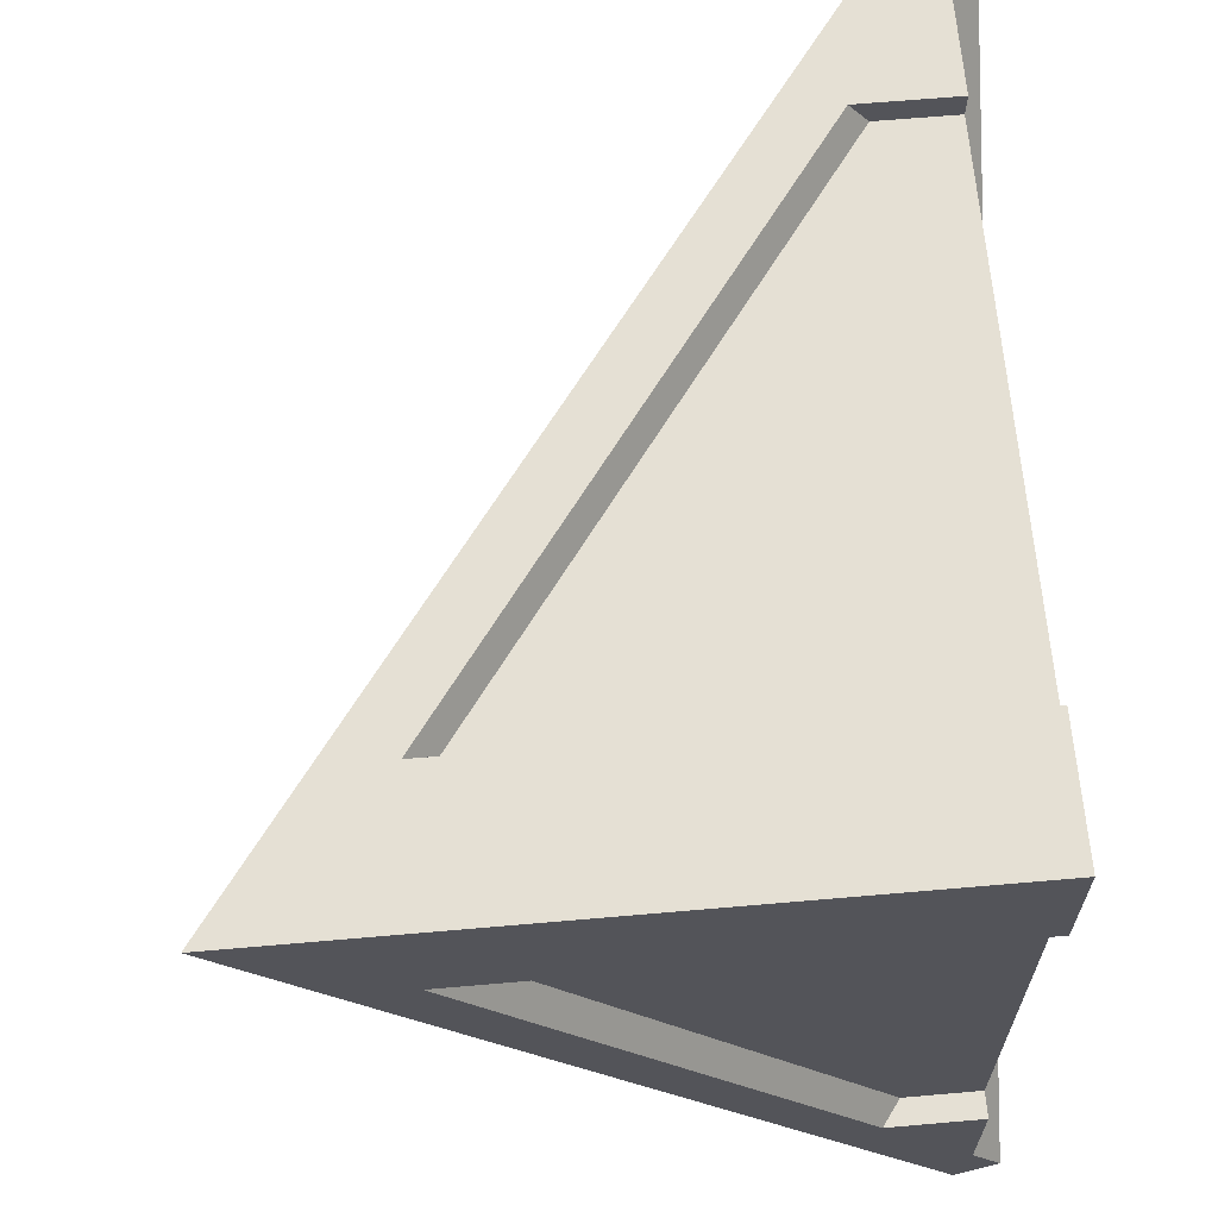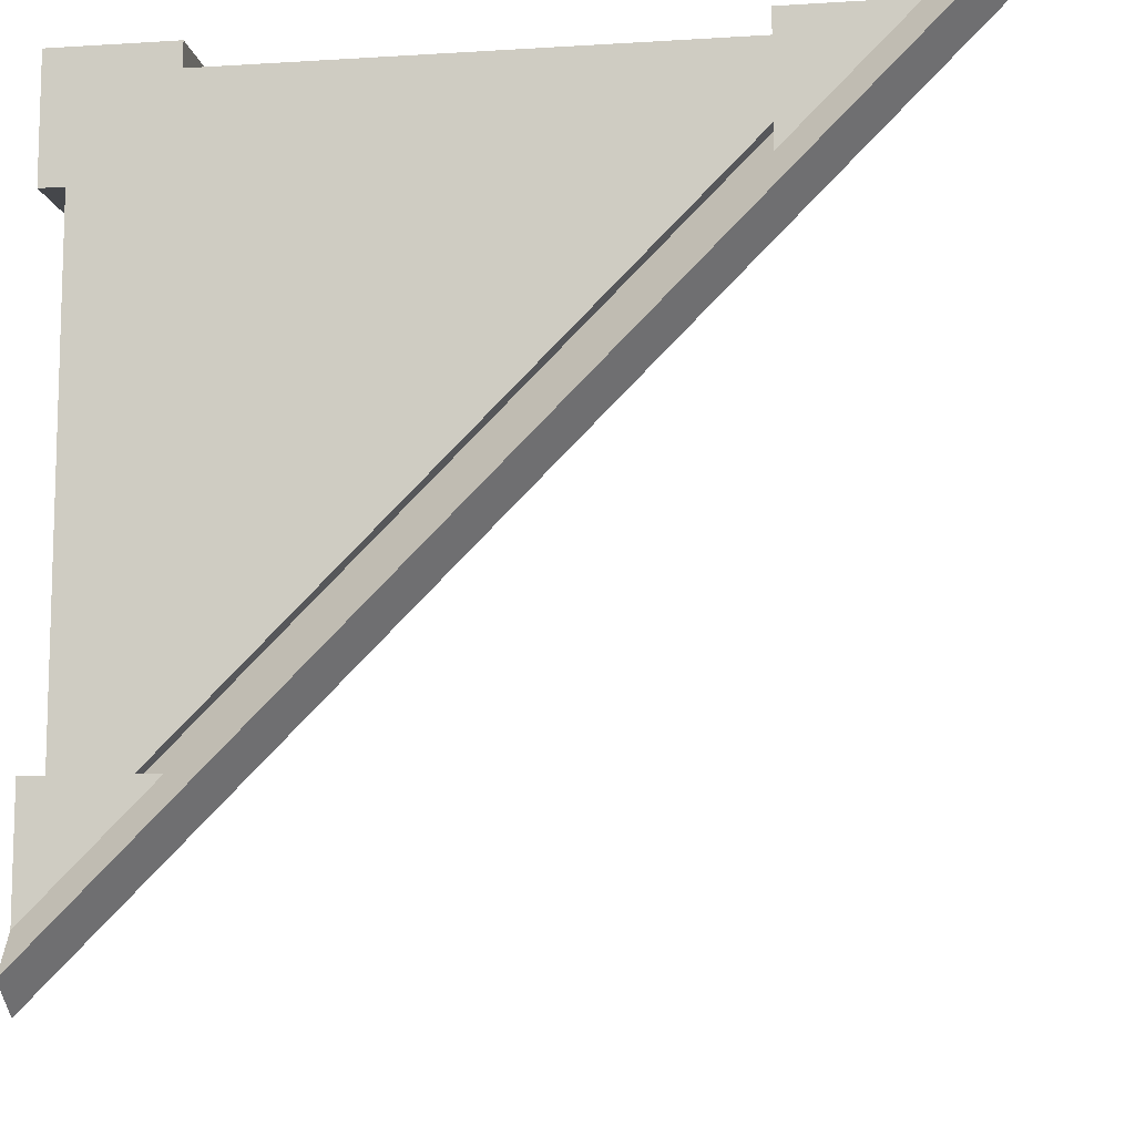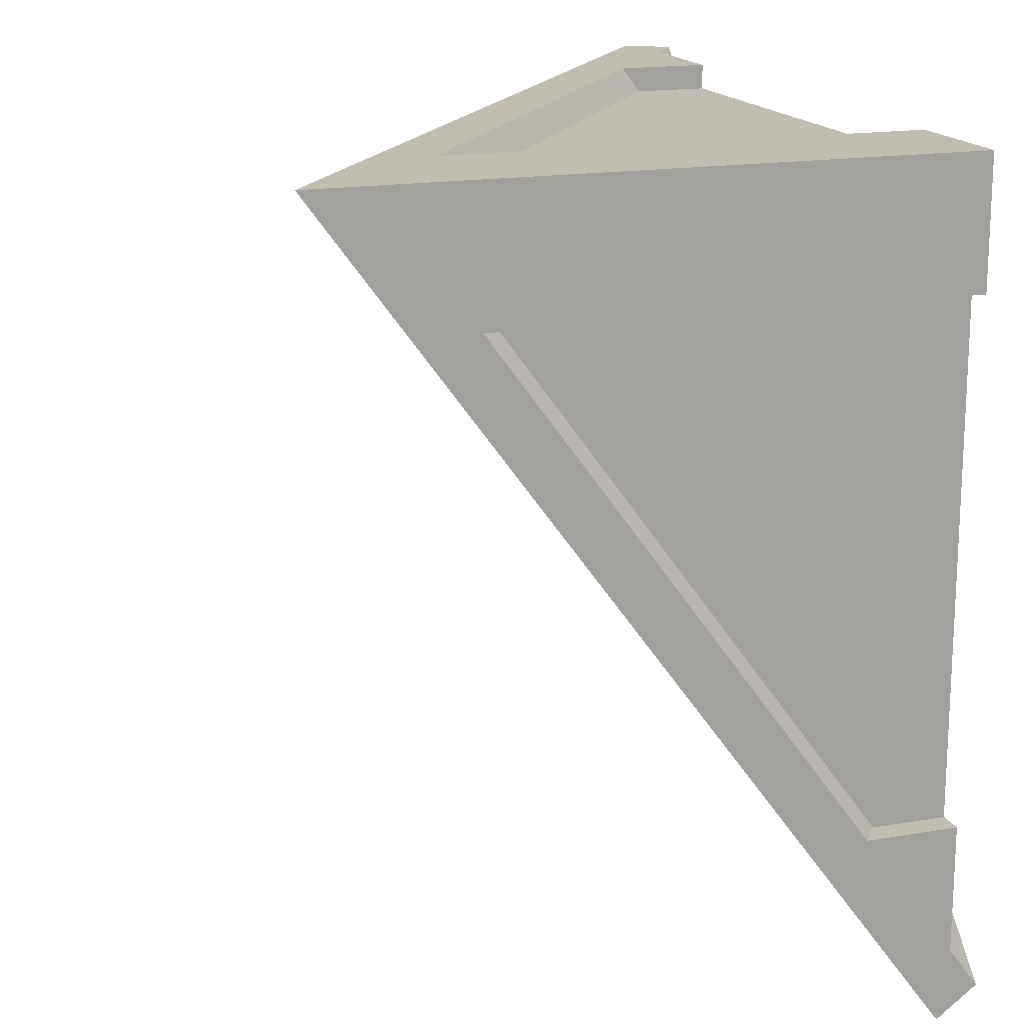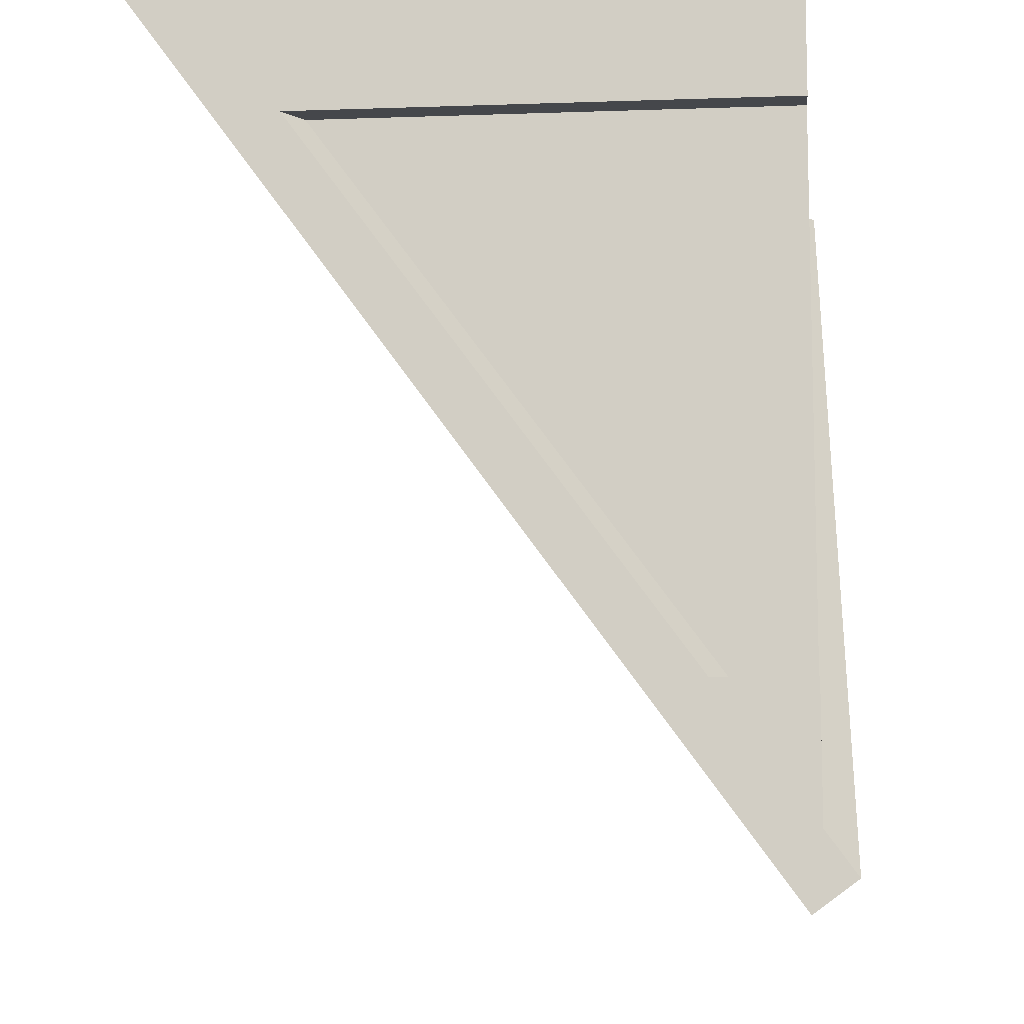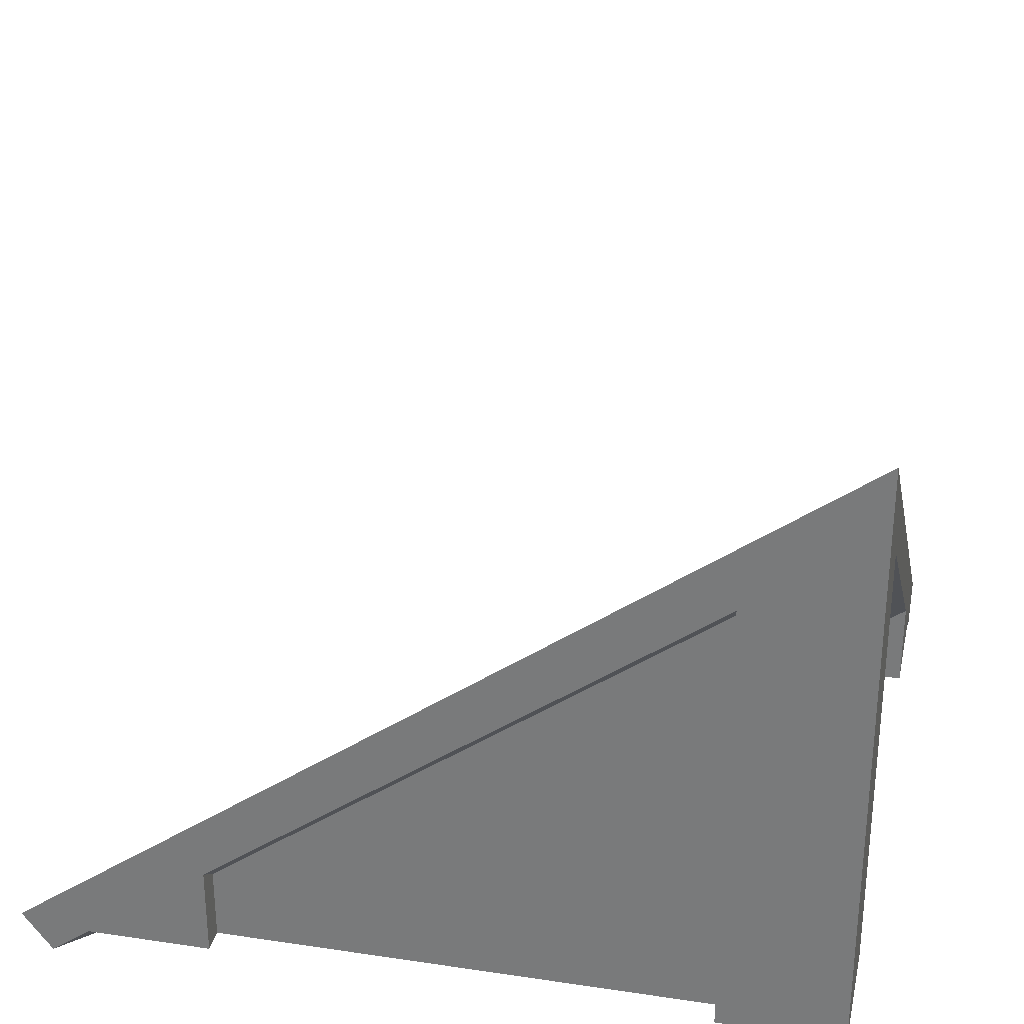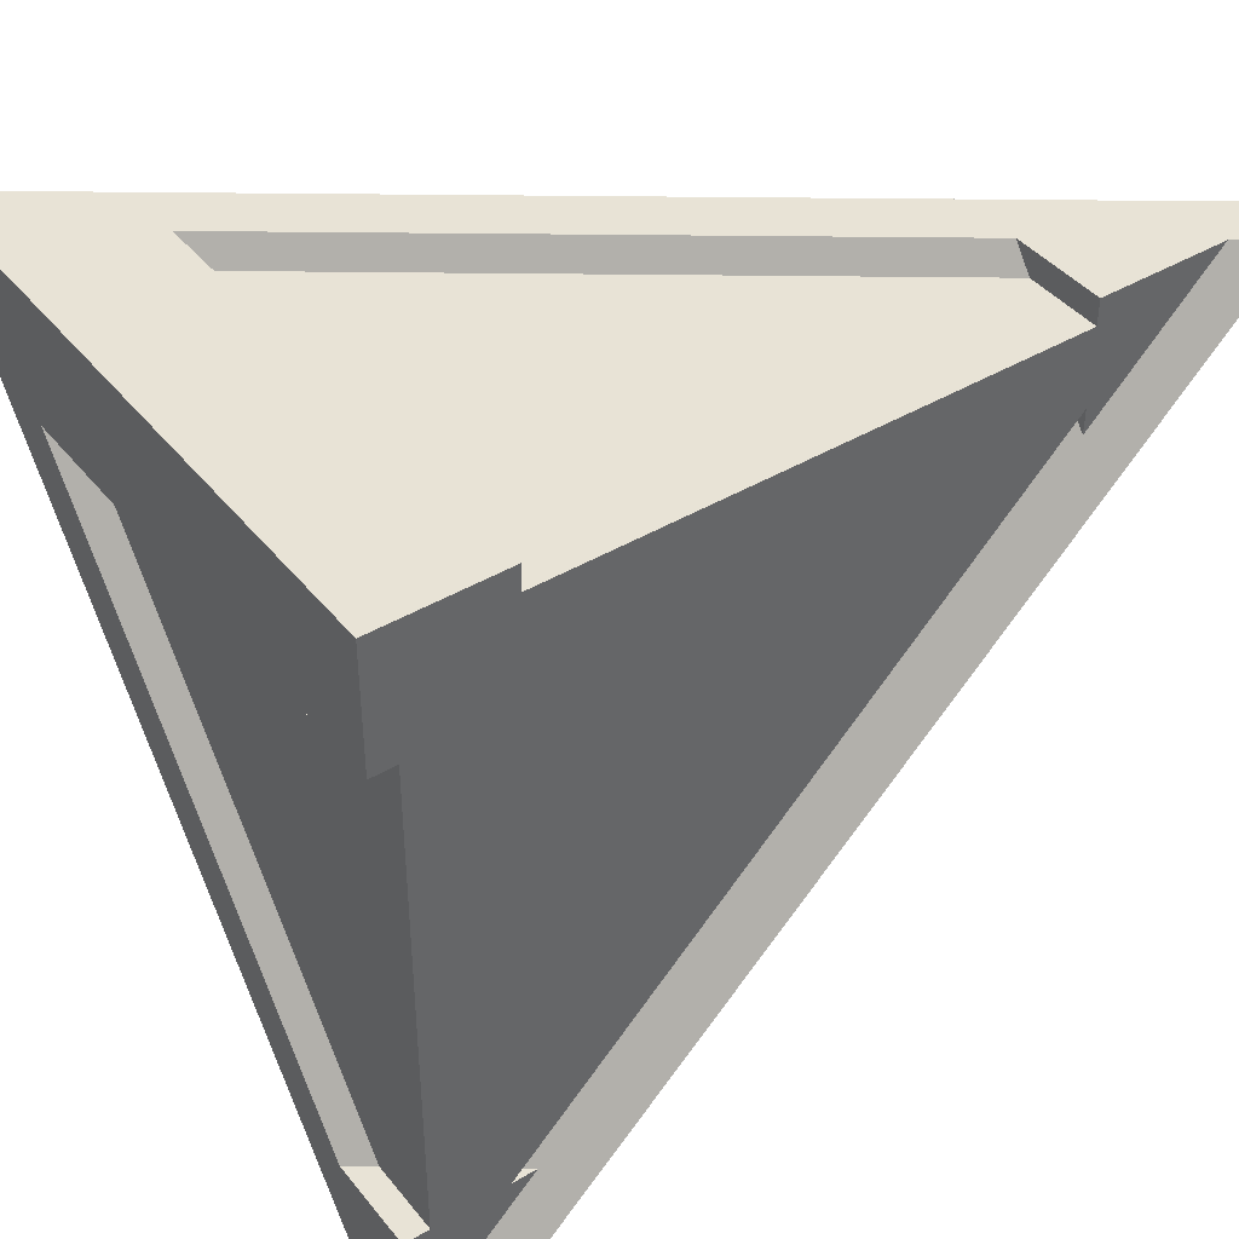
<metadata>
{"format":"obj","ext":"obj","renderer":"f3d","projection":"perspective","resolution":1024,"background":"white","views":[{"elev":65.6,"azim":-95.0,"up":"+Z"},{"elev":-10.6,"azim":8.8,"up":"+Z"},{"elev":16.9,"azim":-109.2,"up":"+Z"},{"elev":-10.2,"azim":-84.9,"up":"+Z"},{"elev":29.8,"azim":-77.7,"up":"+Y"},{"elev":41.9,"azim":-35.4,"up":"+Z"}]}
</metadata>
<code>
o Mesh1_Roof_Corner_Red_Model
v -1 0.7366 1.5
v -1 0.6633 1.4
v 1 -0.8034 1.4
v 1 -0.7301 1.5
v -1 -1.097 1.5
v -1 -1.097 1.4
v 1 -1.097 1
v 1 -1.097 1.1
v -1.1 -1.097 -1
v -1 -1.097 -1
v -1.5 -1.097 -1.5
v -1.5 -1.097 -1
v -1.4 -1.097 -1
v -1.4 -1.097 1
v -1.5 -1.097 1
v -1.5 -1.097 1.5
v 1 -1.097 1.4
v 1 -1.097 1.5
v 1.5 -1.097 1.5
v 1 -1.023 1.1
v -1.1 -1.023 -1
v -1.5 -1.215 -1.661
v 1.661 -1.215 1.5
v -1.4 0.6633 1
v -1.4 -0.8034 -1
v -1.5 -0.7301 -1
v -1.5 1.103 1.5
v -1.5 0.7366 1
v -1.5 -1.054 -1.78
v -1.5 1.351 1.5
v -1.5 1.081 1.132
v 1.78 -1.054 1.5
v -1.132 1.081 1.5
f 7 10 23
f 28 27 31
f 33 27 1
f 24 28 26 25
f 10 11 22
f 23 19 7
f 10 22 23
f 33 32 29 31
f 23 22 29 32
f 31 29 26
f 29 22 11
f 11 26 29
f 26 28 31
f 27 30 31
f 20 21 10 7
f 23 32 19
f 32 33 4
f 19 32 4
f 33 30 27
f 1 4 33
f 4 1 2 3
f 12 26 11
f 10 21 9
f 15 28 24 14
f 28 15 16 27
f 25 26 12 13
f 2 1 5 6
f 16 5 1 27
f 17 19 8
f 7 20 8
f 18 19 4
f 19 7 8
f 9 10 11
f 11 12 13
f 14 15 16
f 9 11 13
f 14 16 6
f 16 5 6
f 9 13 14
f 17 18 19
f 6 17 8
f 14 6 8 9
f 3 4 18 17
f 25 26 11
f 11 10 21
f 20 7 19
f 25 11 21
f 20 19 3
f 19 4 3
f 25 21 24
f 2 27 28 24
f 2 1 27
f 20 3 2
f 20 2 24 21
f 30 33 31
f 6 17 3 2
f 14 24 25 13
f 9 21 20 8

</code>
